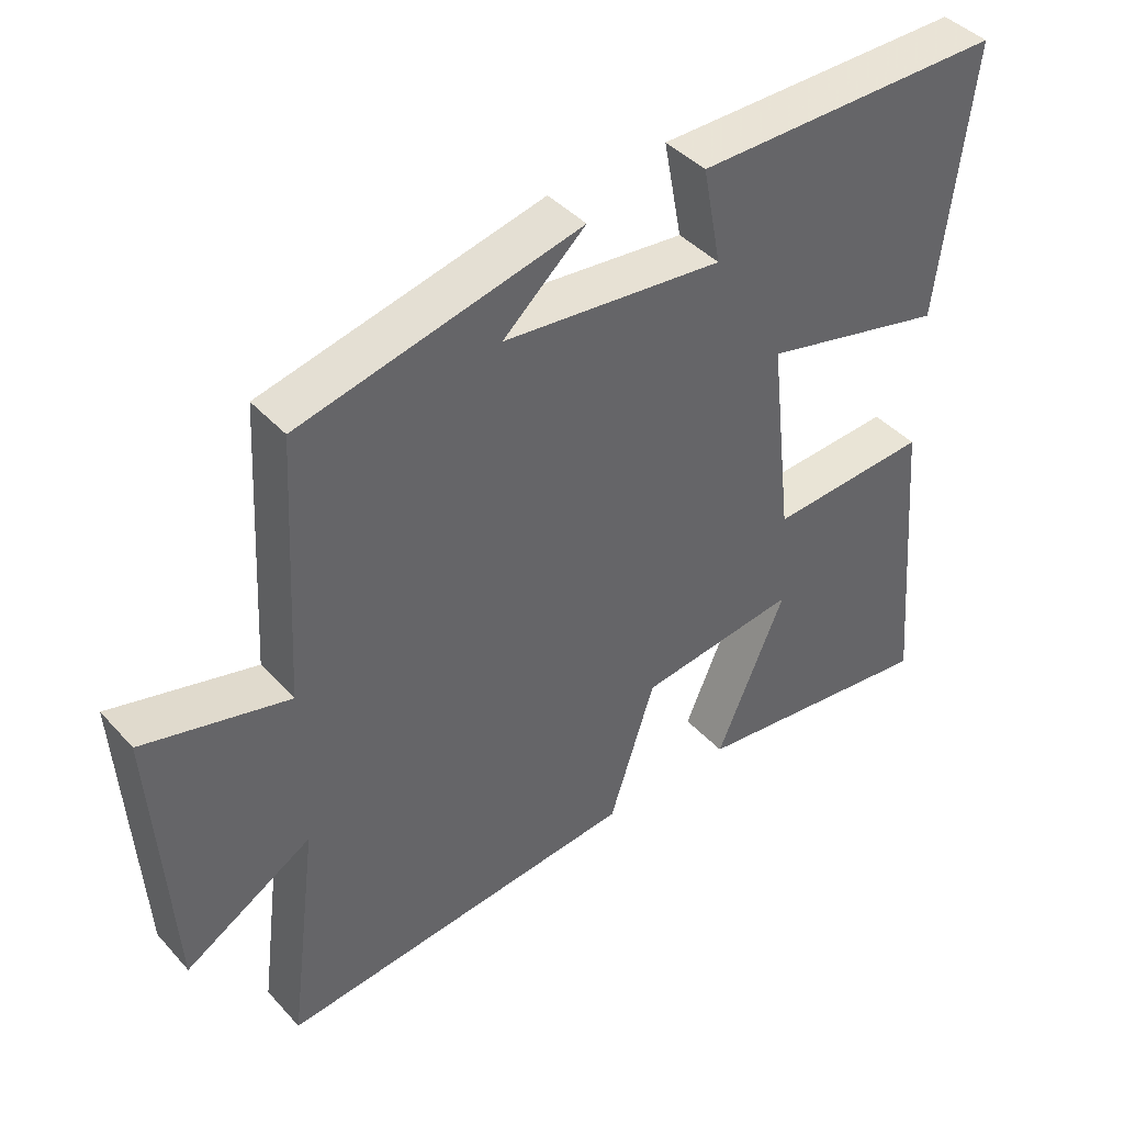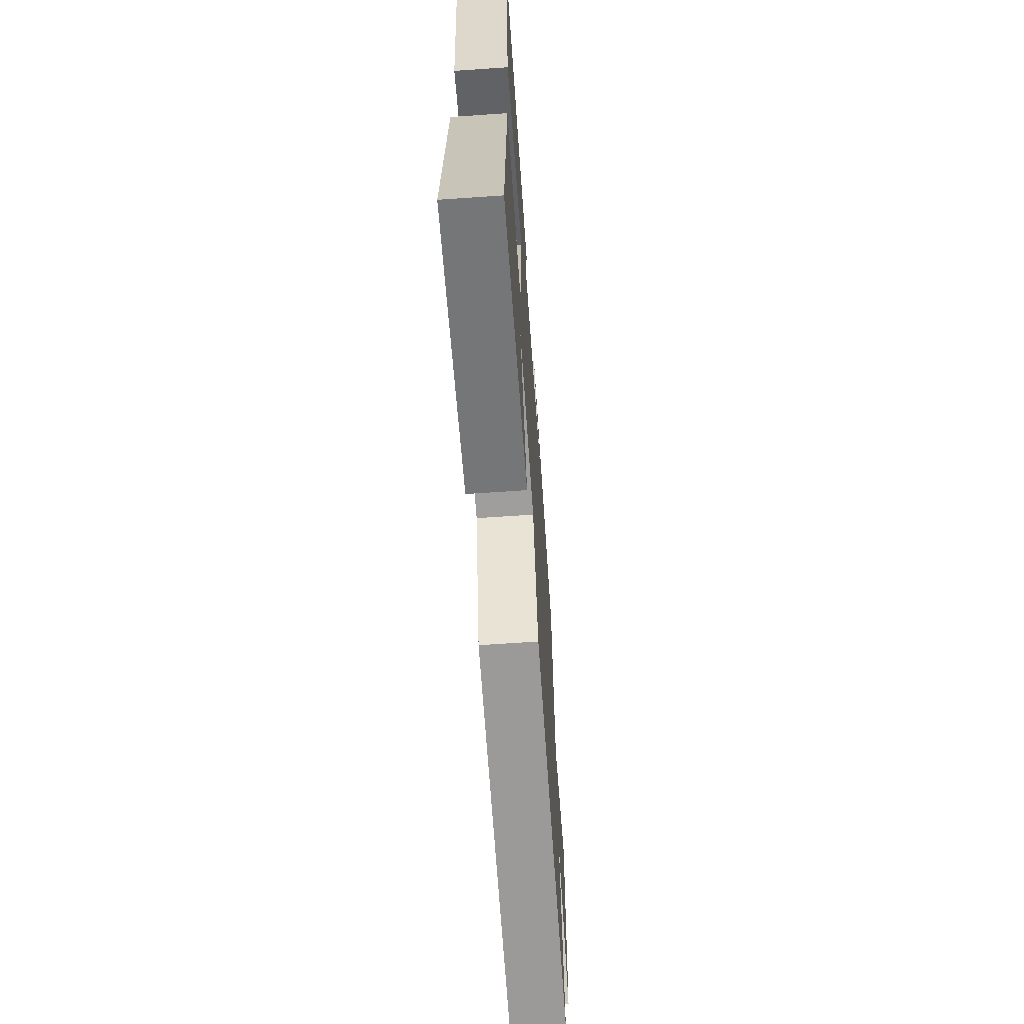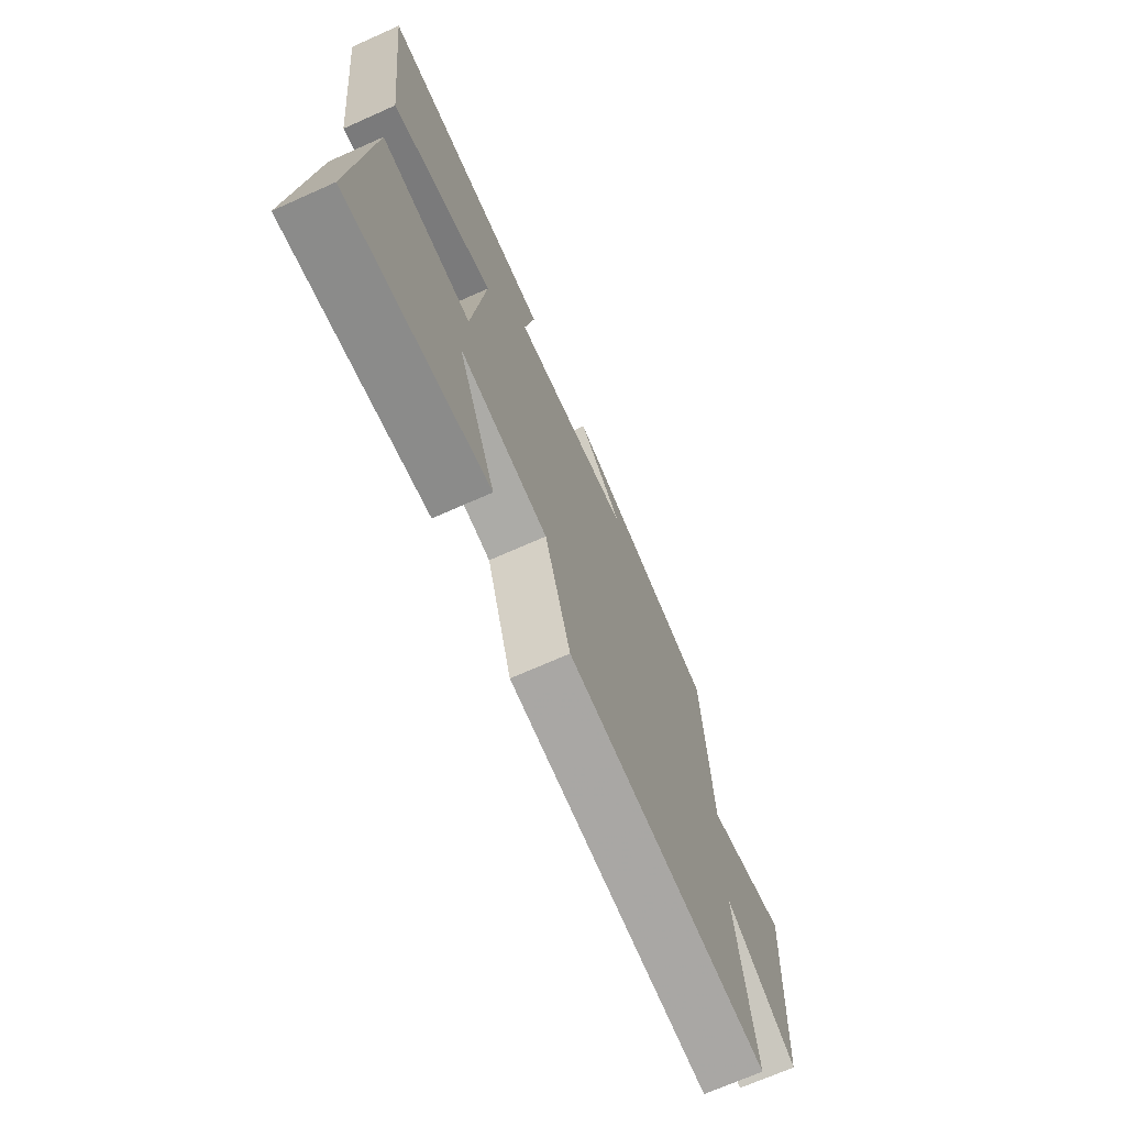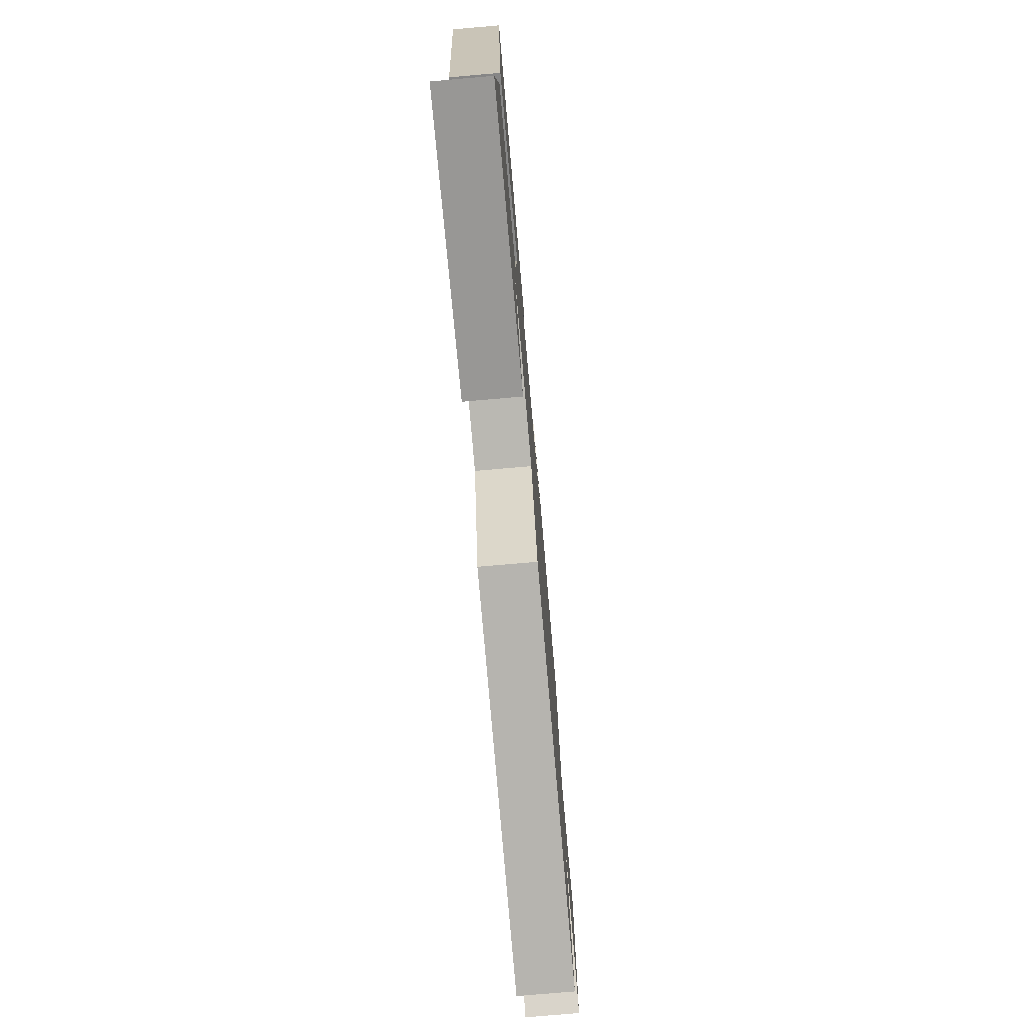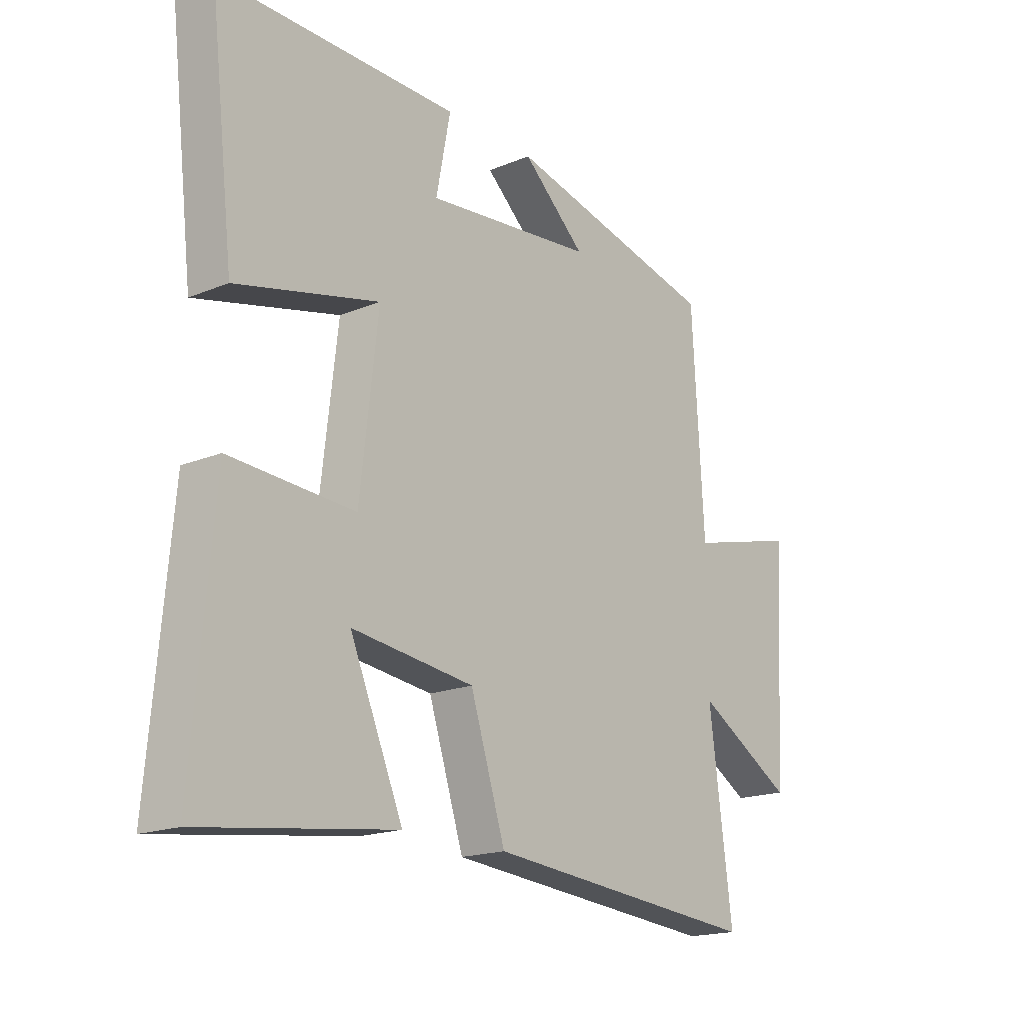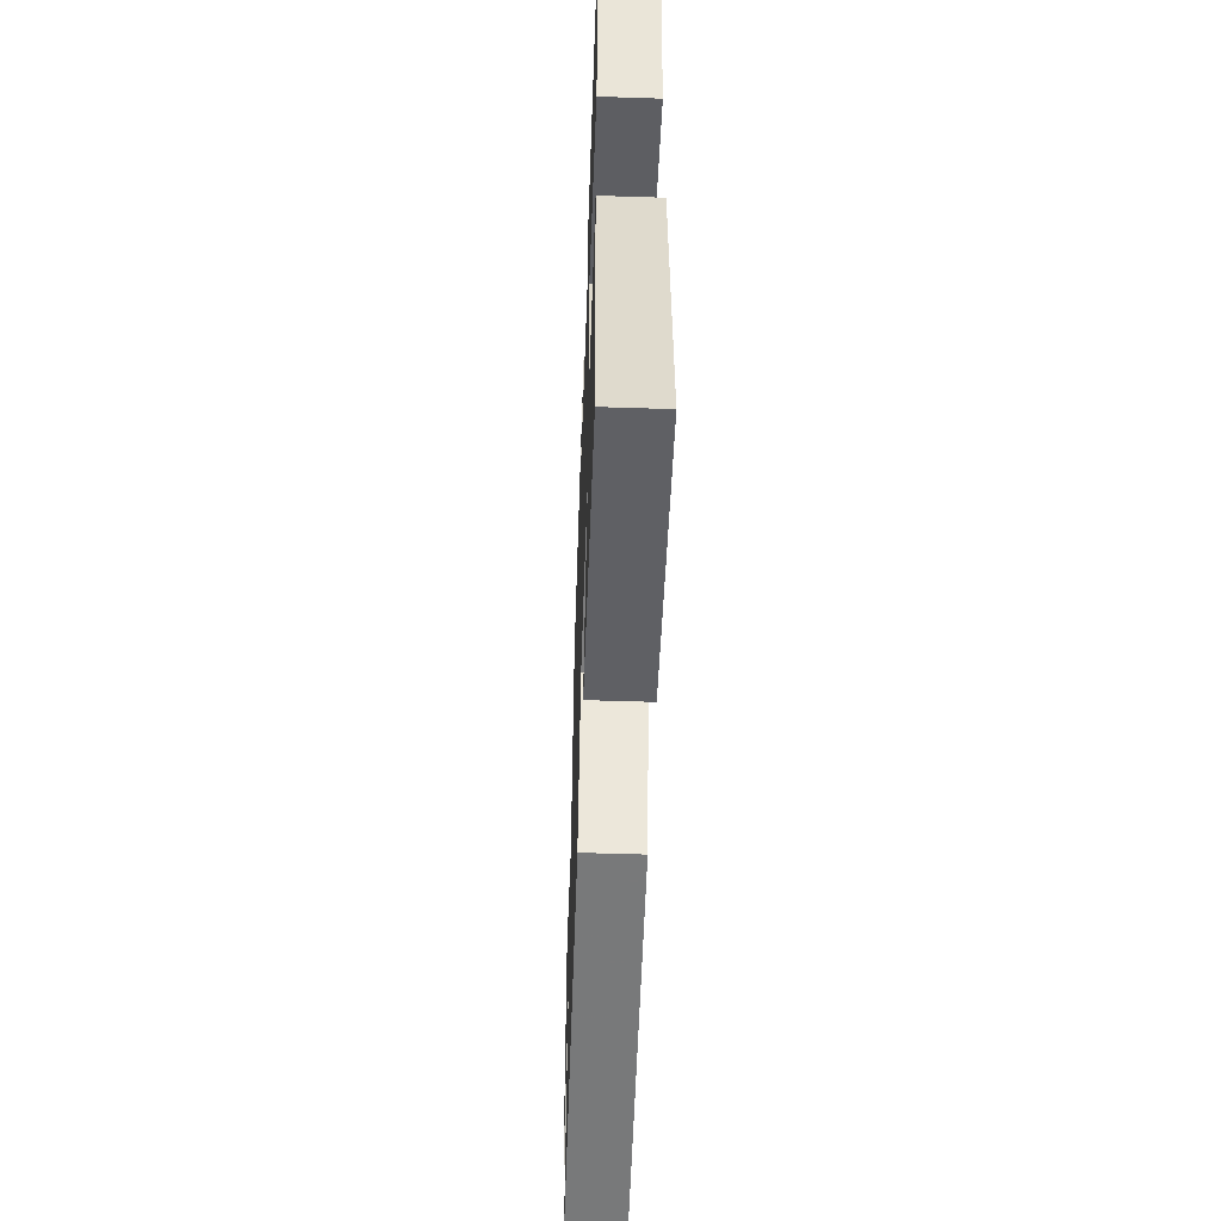
<metadata>
{"format":"obj","ext":"obj","renderer":"f3d","projection":"perspective","resolution":1024,"background":"white","views":[{"elev":42.3,"azim":-38.4,"up":"+Z"},{"elev":-64.2,"azim":94.0,"up":"+Z"},{"elev":-70.3,"azim":114.0,"up":"+Z"},{"elev":-75.6,"azim":95.0,"up":"+Z"},{"elev":-18.0,"azim":128.7,"up":"+Z"},{"elev":-52.6,"azim":88.0,"up":"+Z"}]}
</metadata>
<code>
v 0.546 0.07 0.501
v 0.5 0.07 0.108
v 0.233 0.07 0.173
v 0.267 0.07 -0.119
v 0.5 0.07 -0.106
v 0.539 0.07 -0.548
v 0.175 0.07 -0.5
v 0.275 0.07 -0.268
v 0.045 0.07 -0.296
v -0.021 0.07 -0.5
v -0.543 0.07 -0.547
v -0.5 0.07 -0.215
v -0.684 0.07 -0.323
v -0.708 0.07 0.081
v -0.5 0.07 0.027
v -0.478 0.07 0.407
v -0.074 0.07 0.5
v -0.193 0.07 0.394
v 0.125 0.07 0.36
v 0.098 0.07 0.5
v 0.546 0 0.501
v 0.5 0 0.108
v 0.233 0 0.173
v 0.267 0 -0.119
v 0.5 0 -0.106
v 0.539 0 -0.548
v 0.175 0 -0.5
v 0.275 0 -0.268
v 0.045 0 -0.296
v -0.021 0 -0.5
v -0.543 0 -0.547
v -0.5 0 -0.215
v -0.684 0 -0.323
v -0.708 0 0.081
v -0.5 0 0.027
v -0.478 0 0.407
v -0.074 0 0.5
v -0.193 0 0.394
v 0.125 0 0.36
v 0.098 0 0.5
f 19 20 1 2
f 18 19 2 3
f 16 17 18
f 15 16 18 3
f 12 13 14 15
f 12 15 3 4
f 9 10 11 12
f 8 9 12 4
f 5 6 7 8
f 4 5 8
f 22 21 40 39
f 23 22 39 38
f 38 37 36
f 23 38 36 35
f 35 34 33 32
f 24 23 35 32
f 32 31 30 29
f 24 32 29 28
f 28 27 26 25
f 28 25 24
f 1 21 22 2
f 2 22 23 3
f 3 23 24 4
f 4 24 25 5
f 5 25 26 6
f 6 26 27 7
f 7 27 28 8
f 8 28 29 9
f 9 29 30 10
f 10 30 31 11
f 11 31 32 12
f 12 32 33 13
f 13 33 34 14
f 14 34 35 15
f 15 35 36 16
f 16 36 37 17
f 17 37 38 18
f 18 38 39 19
f 19 39 40 20
f 20 40 21 1

</code>
